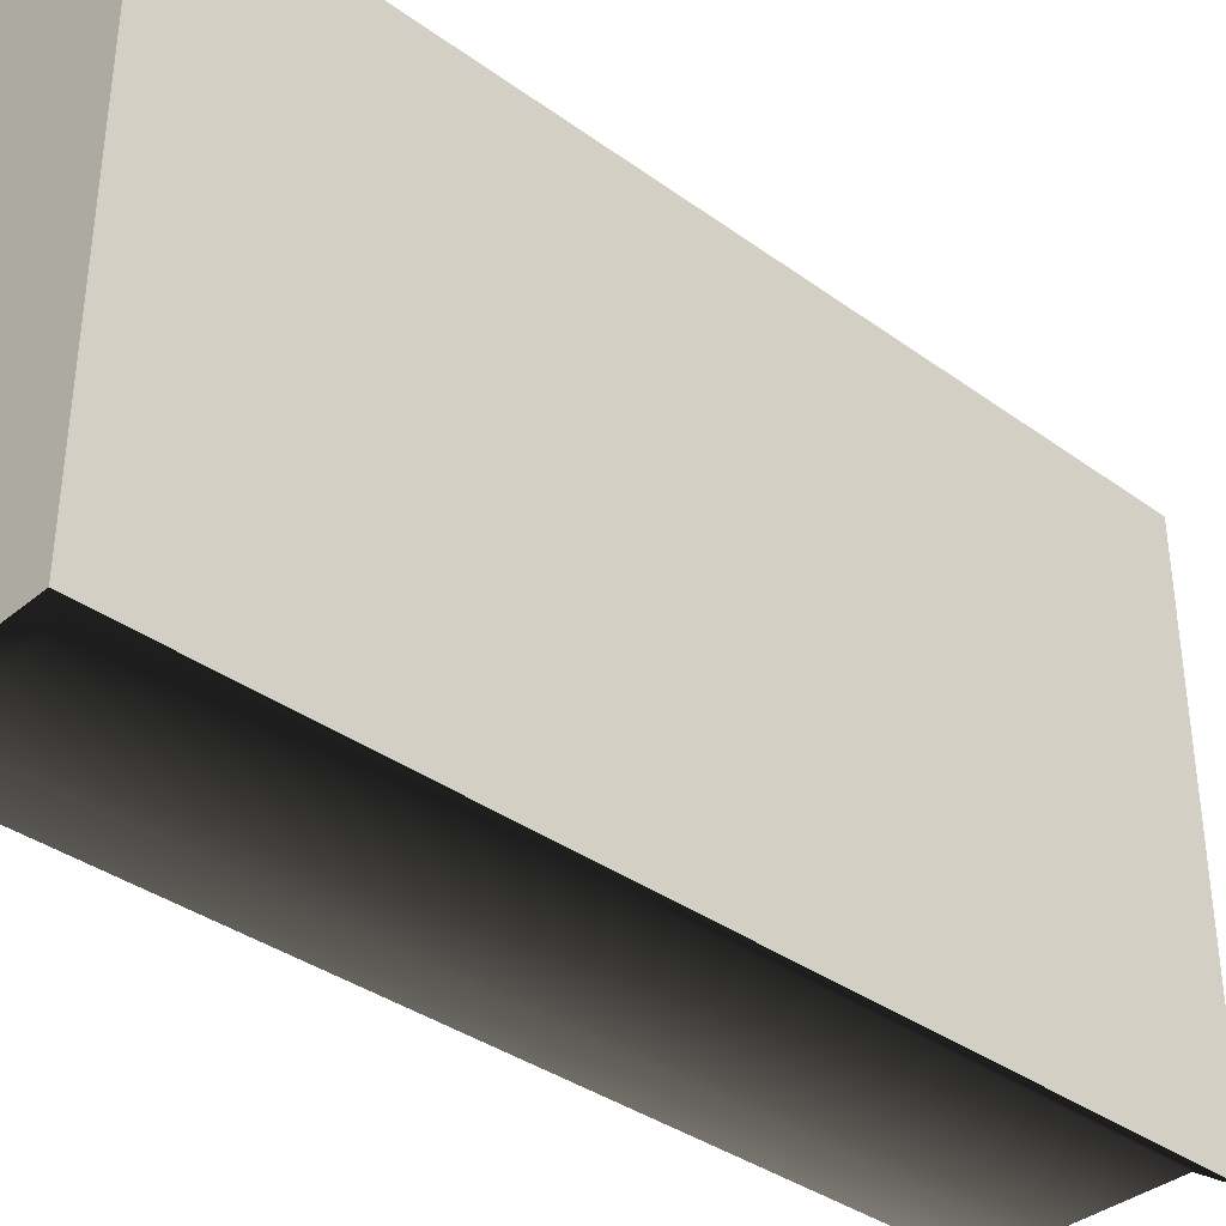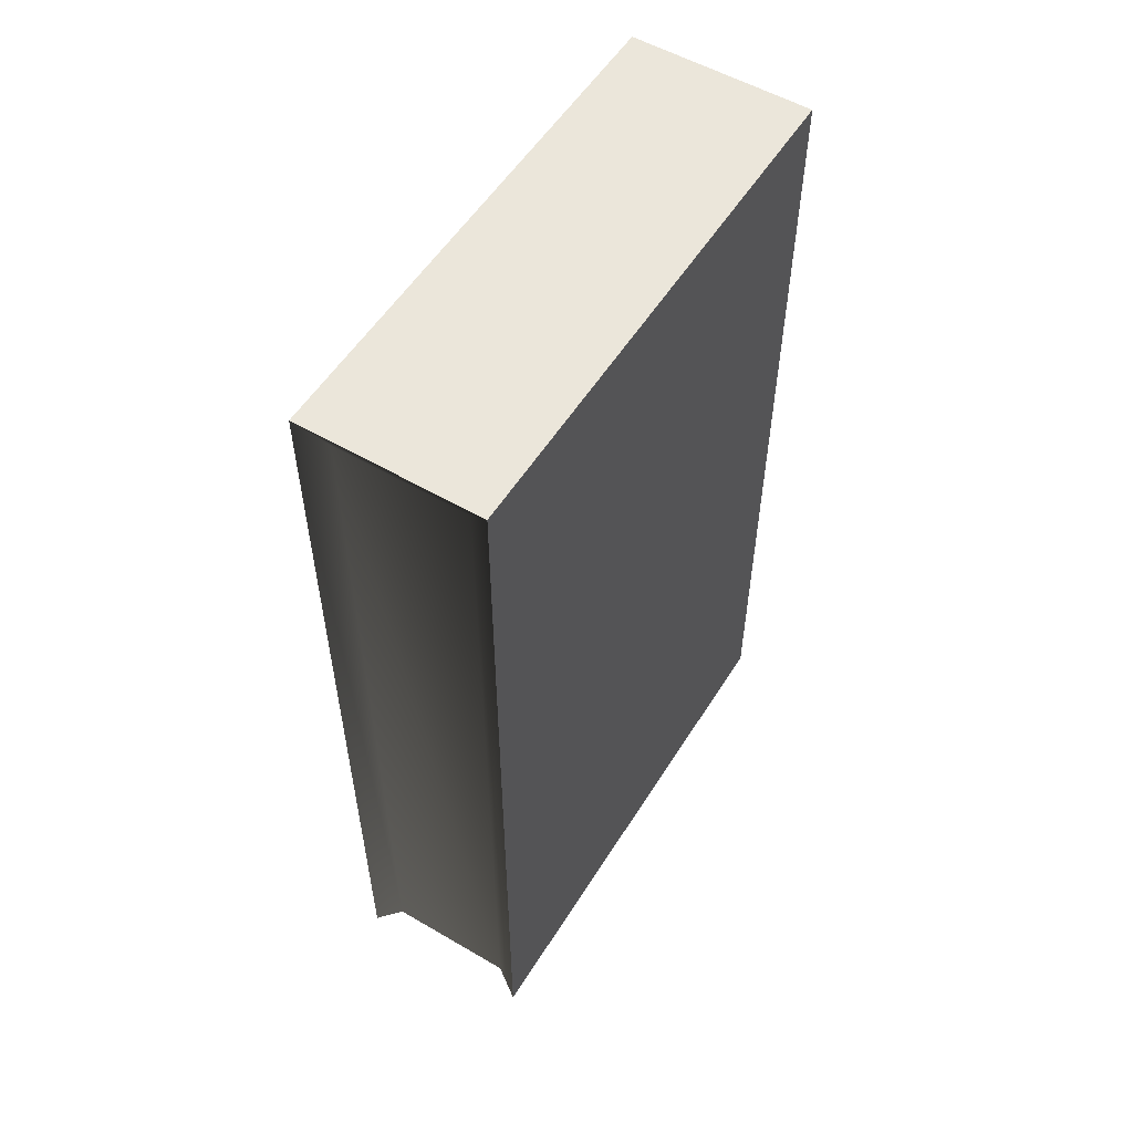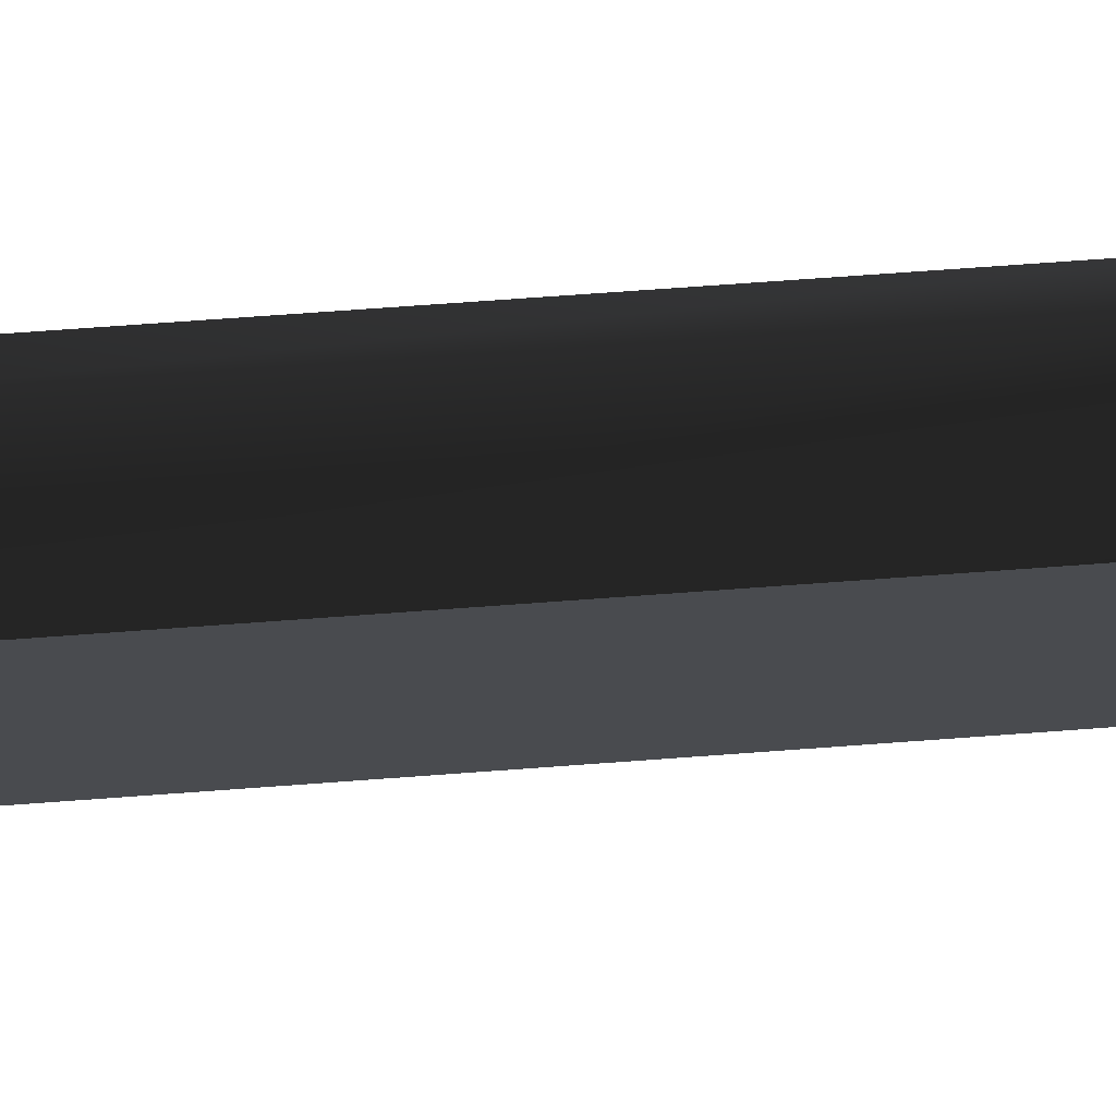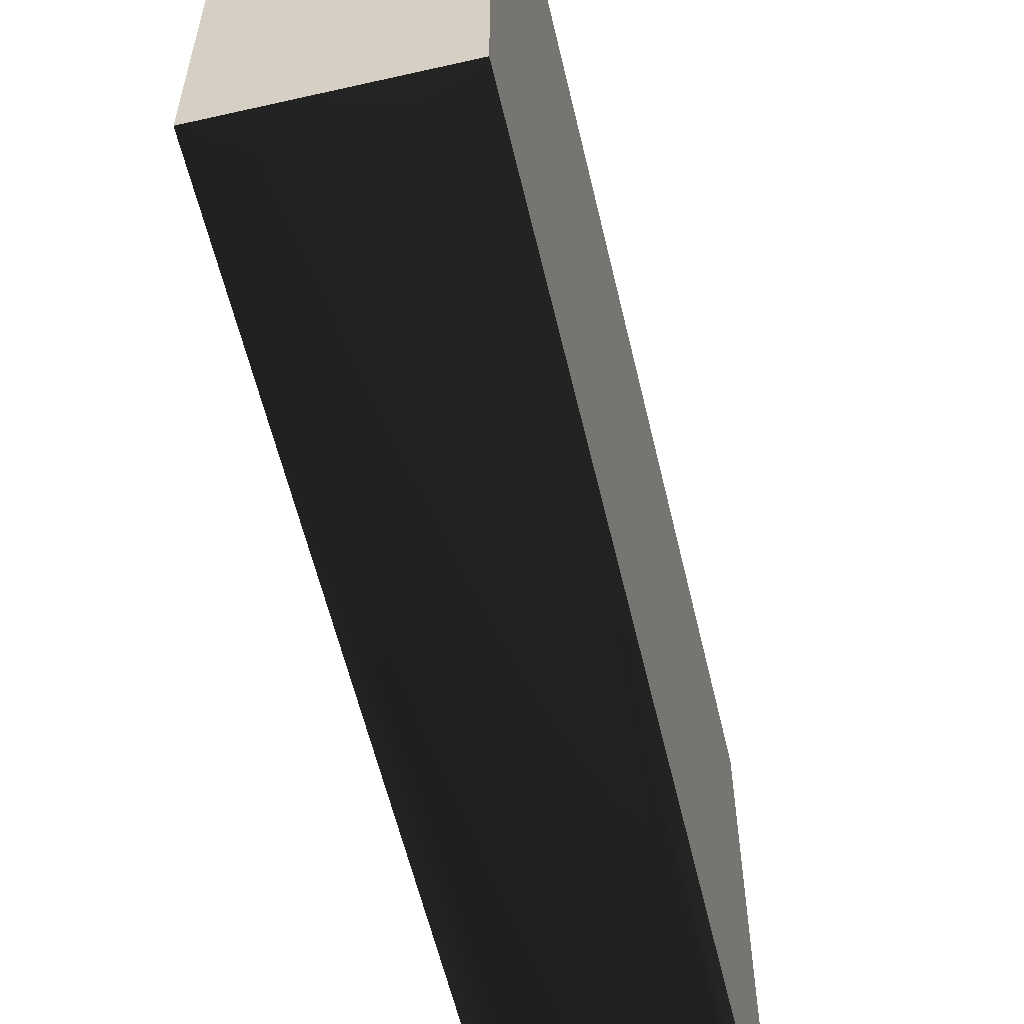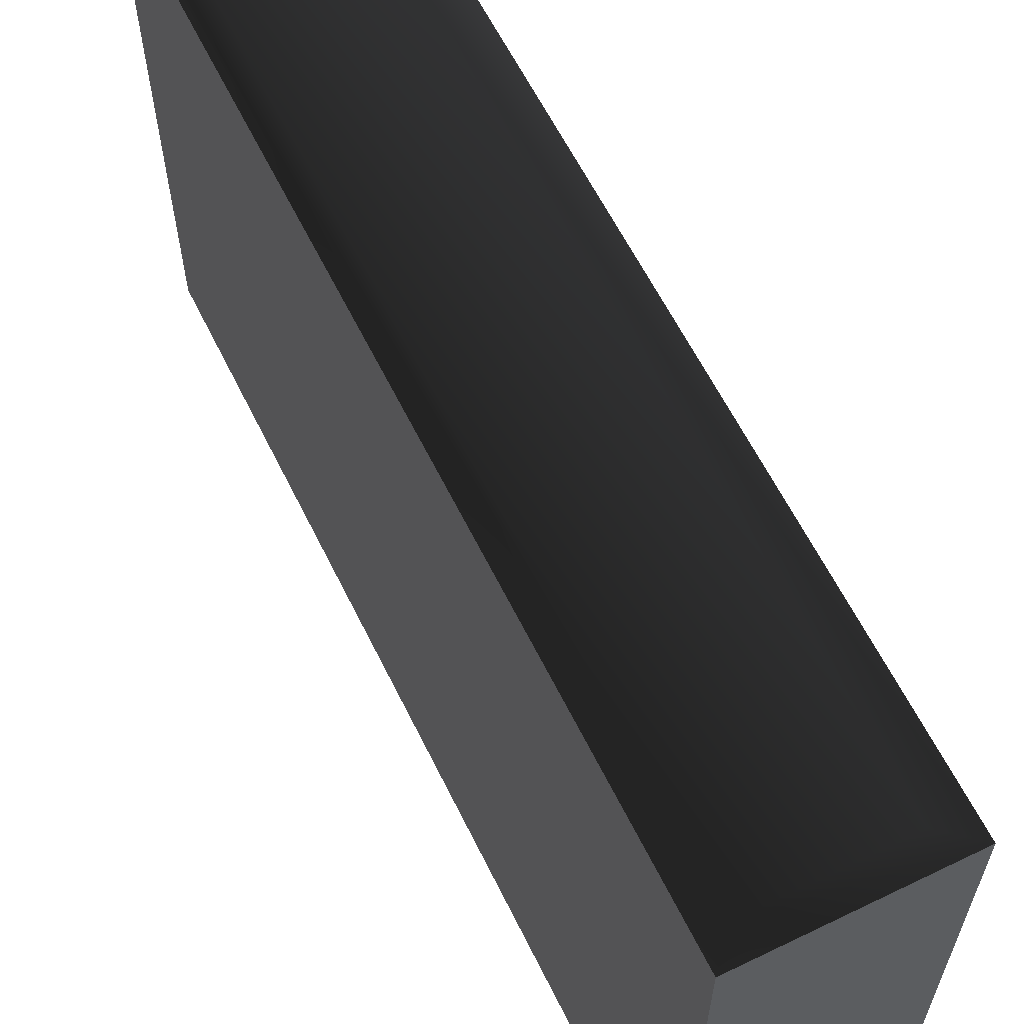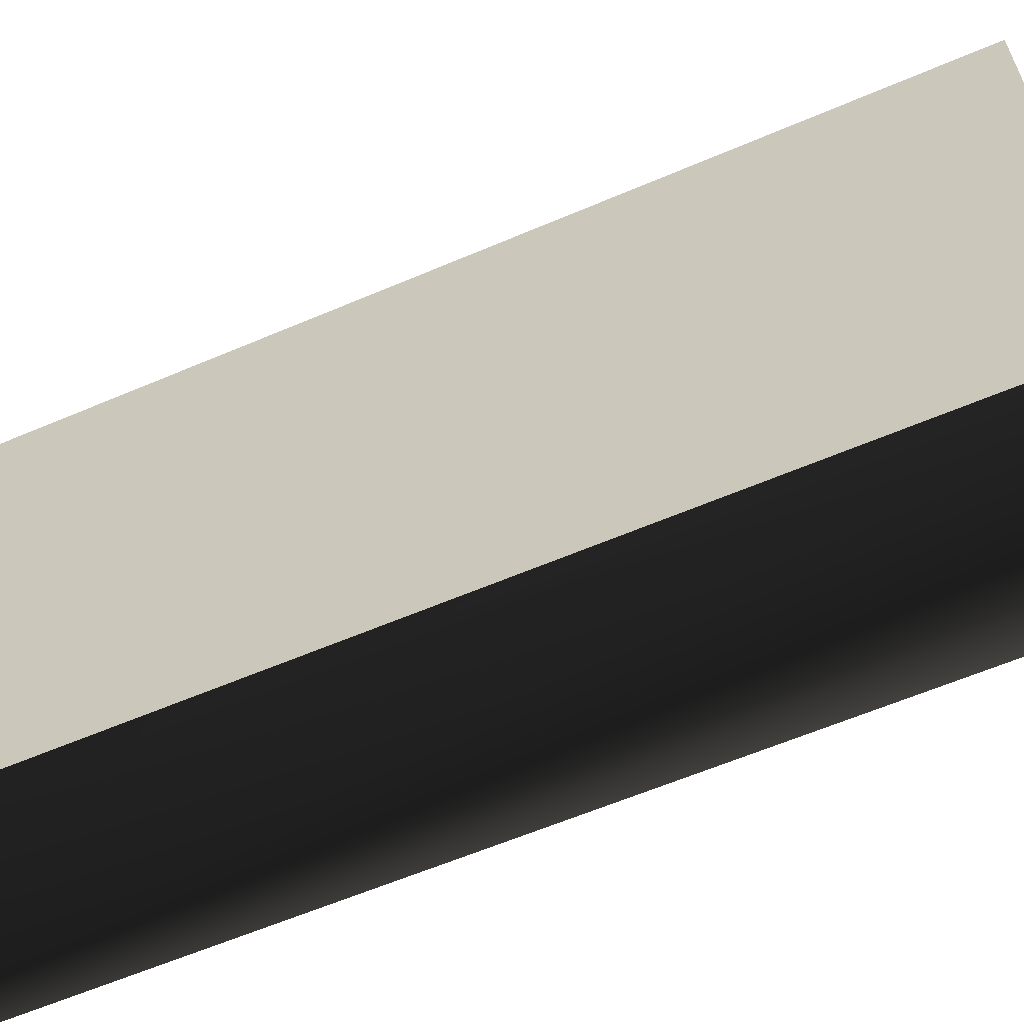
<metadata>
{"format":"obj","ext":"obj","renderer":"f3d","projection":"perspective","resolution":1024,"background":"white","views":[{"elev":-36.7,"azim":-133.1,"up":"+Z"},{"elev":54.9,"azim":-148.4,"up":"+Y"},{"elev":75.8,"azim":-94.1,"up":"+Z"},{"elev":-58.8,"azim":-166.8,"up":"+Z"},{"elev":61.5,"azim":153.8,"up":"+Z"},{"elev":-60.9,"azim":-66.4,"up":"+Z"}]}
</metadata>
<code>
v 0.1143 0.002328 -0.3508
v 0.1143 1.175 -0.3508
v 0.1143 1.175 0.3377
v 0.07976 0.02833 0.3185
v 0.07976 1.136 0.3185
v -0.0925 1.136 0.3185
v -0.0925 0.02833 0.3185
v 0.1143 0.002328 -0.3508
v 0.1143 0.002328 0.3377
v 0.07976 0.02833 0.3185
v 0.07976 0.02833 -0.3316
v 0.07976 0.02833 -0.3316
v 0.07976 0.02833 0.3185
v -0.0925 0.02833 0.3185
v -0.0925 0.02833 -0.3316
v -0.0925 0.02833 -0.3316
v -0.0925 0.02833 0.3185
v -0.1264 0.002328 0.3377
v -0.1264 0.002328 -0.3508
v -0.0925 0.02833 -0.3316
v -0.0925 1.136 -0.3316
v 0.07976 1.136 -0.3316
v 0.07976 0.02833 -0.3316
v -0.1264 0.002328 -0.3508
v -0.1264 0.002328 0.3377
v -0.1264 1.175 0.3377
v -0.1264 1.175 -0.3508
v 0.1143 1.175 0.3377
v 0.1143 1.175 -0.3508
v -0.1264 1.175 -0.3508
v -0.1264 1.175 0.3377
v 0.07976 1.136 0.3185
v 0.07976 0.02833 0.3185
v 0.1143 0.002328 0.3377
v -0.1264 1.175 0.3377
v -0.1264 0.002328 0.3377
v -0.0925 0.02833 0.3185
v 0.1143 1.175 0.3377
v -0.0925 1.136 0.3185
v 0.1143 1.175 -0.3508
v 0.1143 0.002328 -0.3508
v 0.07976 0.02833 -0.3316
v -0.0925 1.136 -0.3316
v -0.0925 0.02833 -0.3316
v -0.1264 0.002328 -0.3508
v 0.07976 1.136 -0.3316
v -0.1264 1.175 -0.3508
v 0.1143 0.002328 0.3377
g BOOKLARGE01
o BOOKLARGE010
f 1 2 3
f 4 5 6
f 6 7 4
f 8 9 10
f 10 11 8
f 12 13 14
f 14 15 12
f 16 17 18
f 18 19 16
f 20 21 22
f 22 23 20
f 24 25 26
f 26 27 24
f 28 29 30
f 30 31 28
f 32 33 34
f 35 36 37
f 34 38 32
f 32 38 35
f 35 39 32
f 37 39 35
f 40 41 42
f 43 44 45
f 42 46 40
f 40 46 43
f 43 47 40
f 45 47 43
f 3 48 1

</code>
